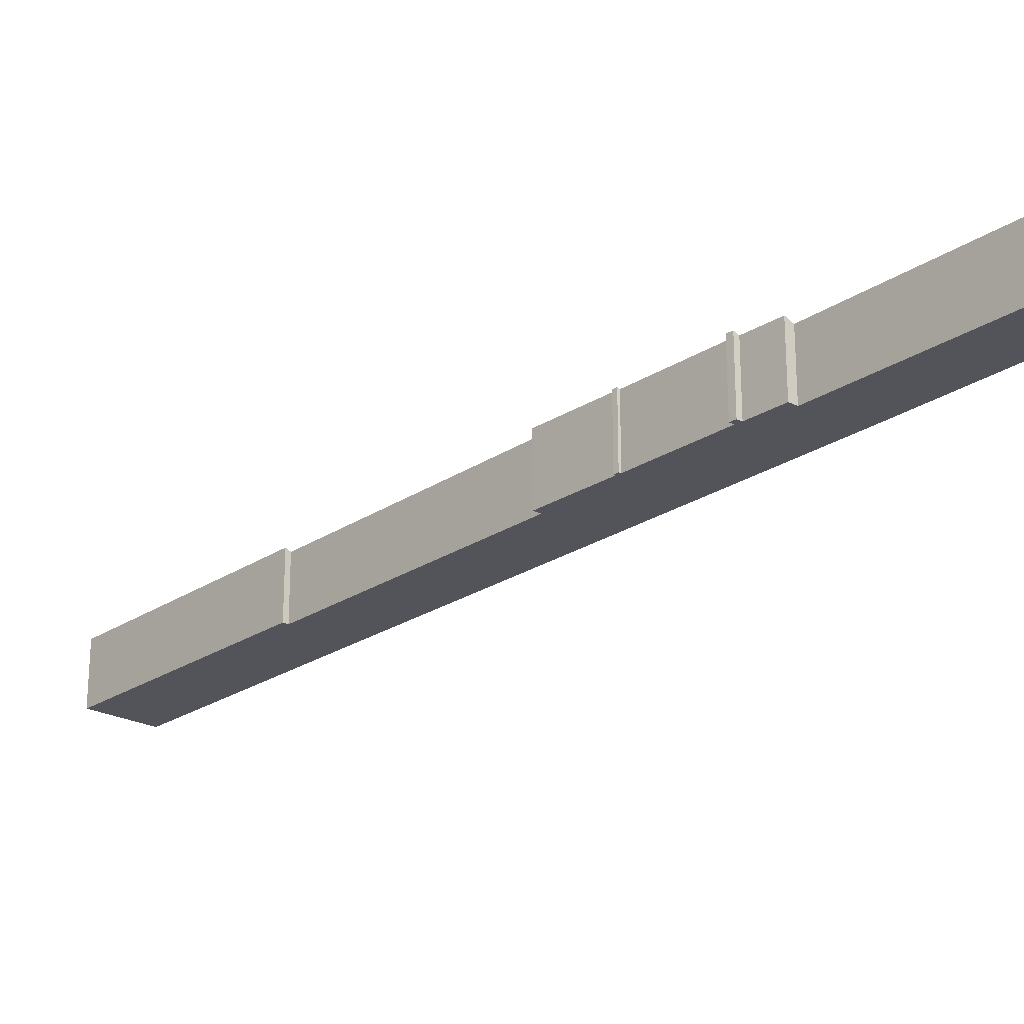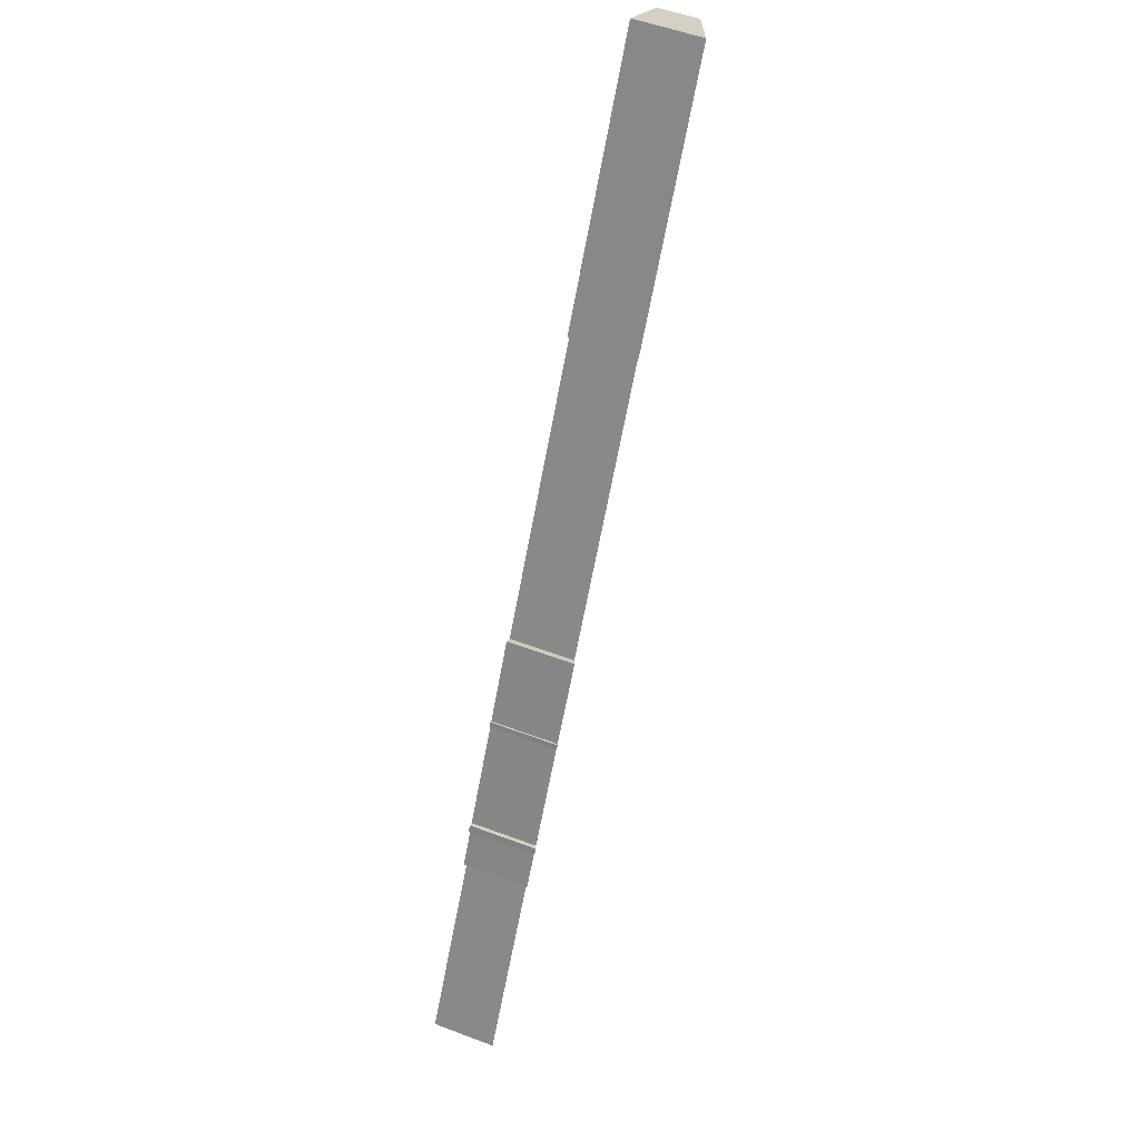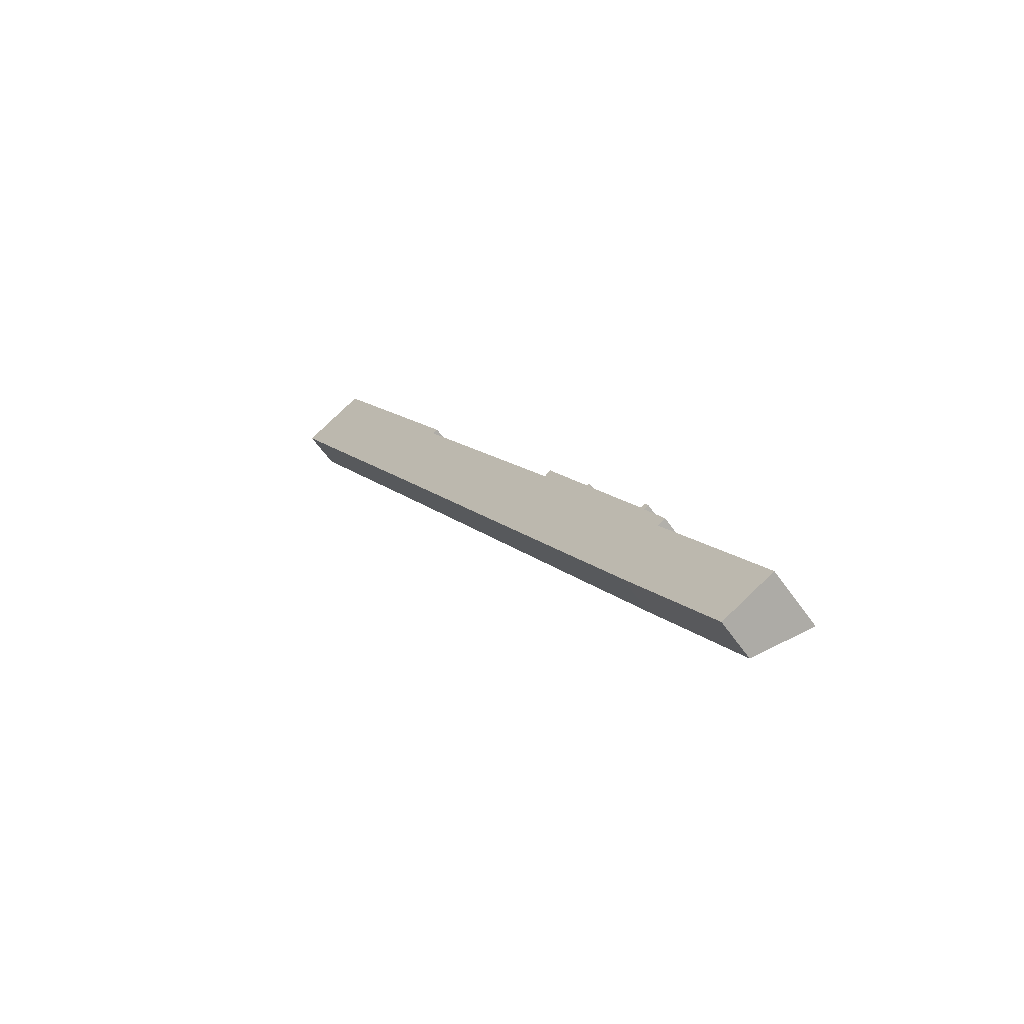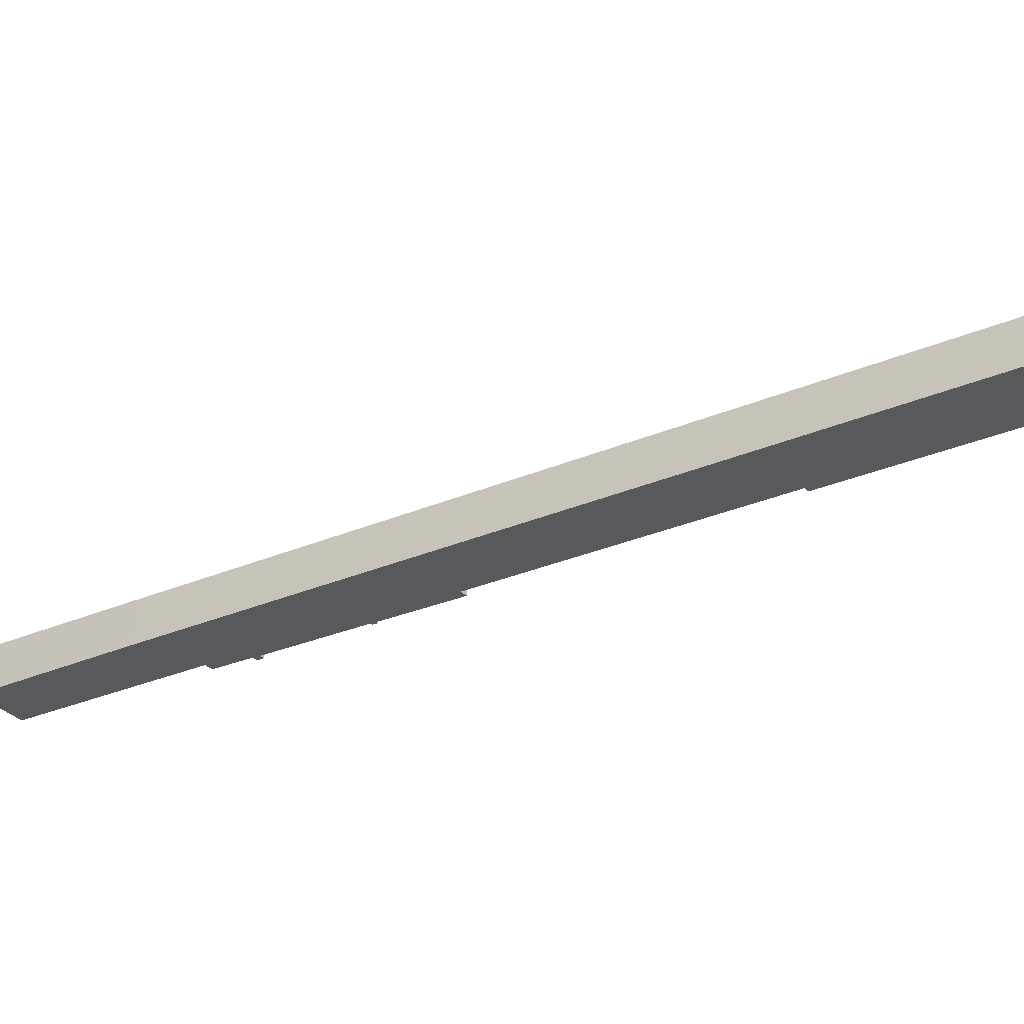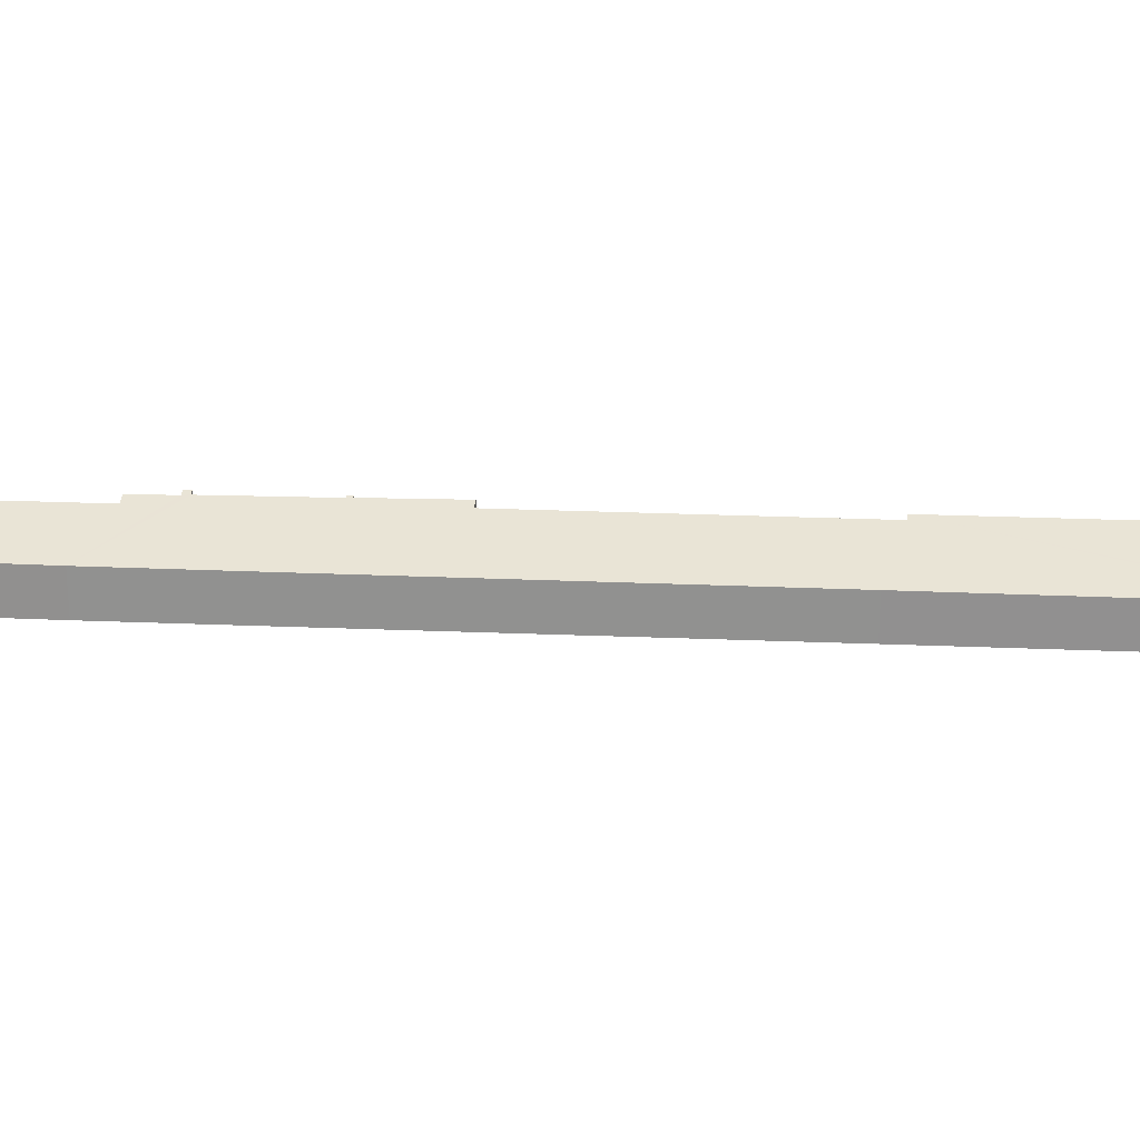
<metadata>
{"format":"obj","ext":"obj","renderer":"f3d","projection":"perspective","resolution":1024,"background":"white","views":[{"elev":-23.9,"azim":108.2,"up":"+Y"},{"elev":53.3,"azim":112.0,"up":"+Z"},{"elev":-61.0,"azim":35.2,"up":"+Z"},{"elev":-29.5,"azim":-86.8,"up":"+Y"},{"elev":23.6,"azim":-115.4,"up":"+Y"}]}
</metadata>
<code>
v  30.04 5.154 -41.72
v  26.35 4.953 -36.25
v  26.88 5.181 -35.88
v  30.36 5.212 -41.97
v  30.2 5.219 -41.62
v  34.84 5.262 -49.72
v  34.25 5.124 -49.45
v  34.61 5.271 -49.24
v  15.39 5.081 -15.84
v  4.612 4.938 2.686
v  4.883 5.054 2.869
v  0.135 3.086 0.078
v  0 3.031 1.856e-16
v  14.99 4.92 -16.05
v  11.24 3.085 -19.86
v  26.8 3.137 -47.49
v  30.21 5.145 -42.07
v  32.26 3.159 -57.17
v  34.49 5.108 -49.96
v  35.37 4.832 -53.14
v  35.99 5.09 -52.76
v  42.83 4.854 -66.39
v  33.92 3.175 -60.06
v  38.83 3.222 -68.61
v  42.87 4.854 -66.47
v  40.84 4.035 -67.55
v  15.39 9.698e-16 -15.84
v  4.883 -1.757e-16 2.869
v  26.35 2.22e-15 -36.25
v  14.99 9.831e-16 -16.05
v  26.88 2.197e-15 -35.88
v  30.04 2.554e-15 -41.72
v  30.2 2.548e-15 -41.62
v  30.36 2.57e-15 -41.97
v  30.21 2.576e-15 -42.07
v  34.25 3.028e-15 -49.45
v  34.61 3.015e-15 -49.24
v  34.84 3.044e-15 -49.72
v  34.49 3.059e-15 -49.96
v  35.99 3.23e-15 -52.76
v  35.37 3.254e-15 -53.14
v  42.83 4.065e-15 -66.39
v  42.87 4.07e-15 -66.47
v  38.83 4.201e-15 -68.61
v  40.84 4.136e-15 -67.55
v  4.612 -1.645e-16 2.686
v  0 0 0
v  0.135 -4.776e-18 0.078
v  33.92 3.677e-15 -60.06
v  32.26 3.501e-15 -57.17
v  26.8 2.908e-15 -47.49
v  11.24 1.216e-15 -19.86
g defaultobject
f 1 2 3
f 4 1 5
f 6 7 8
f 9 10 11
f 10 9 12
f 12 9 13
f 13 9 14
f 13 14 15
f 15 14 2
f 15 2 16
f 16 2 1
f 16 1 17
f 17 1 4
f 16 17 7
f 16 7 18
f 18 7 19
f 19 7 6
f 18 19 20
f 20 19 21
f 18 20 22
f 18 22 23
f 23 22 24
f 24 22 25
f 24 25 26
f 11 27 9
f 27 11 28
f 14 29 2
f 29 14 30
f 31 1 3
f 1 31 32
f 33 4 5
f 4 33 34
f 35 7 17
f 7 35 36
f 37 6 8
f 6 37 38
f 39 21 19
f 21 39 40
f 41 22 20
f 22 41 42
f 22 42 25
f 25 42 43
f 27 14 9
f 14 27 30
f 34 17 4
f 17 34 35
f 38 19 6
f 19 38 39
f 40 20 21
f 20 40 41
f 43 26 25
f 26 43 24
f 24 43 44
f 44 43 45
f 2 31 3
f 31 2 29
f 1 33 5
f 33 1 32
f 7 37 8
f 37 7 36
f 10 28 11
f 28 10 46
f 12 46 10
f 46 12 13
f 46 13 47
f 46 47 48
f 44 23 24
f 23 44 49
f 23 49 18
f 18 49 50
f 18 50 16
f 16 50 51
f 16 51 15
f 15 51 52
f 15 52 13
f 13 52 47
f 37 36 38
f 33 32 34
f 31 29 32
f 45 49 44
f 49 45 43
f 49 43 42
f 49 42 41
f 49 41 50
f 50 41 51
f 51 41 40
f 51 40 39
f 51 39 38
f 51 38 36
f 51 36 35
f 51 35 52
f 52 35 32
f 32 35 34
f 52 32 29
f 52 29 30
f 52 30 47
f 47 30 27
f 47 27 48
f 48 27 46
f 46 27 28

</code>
